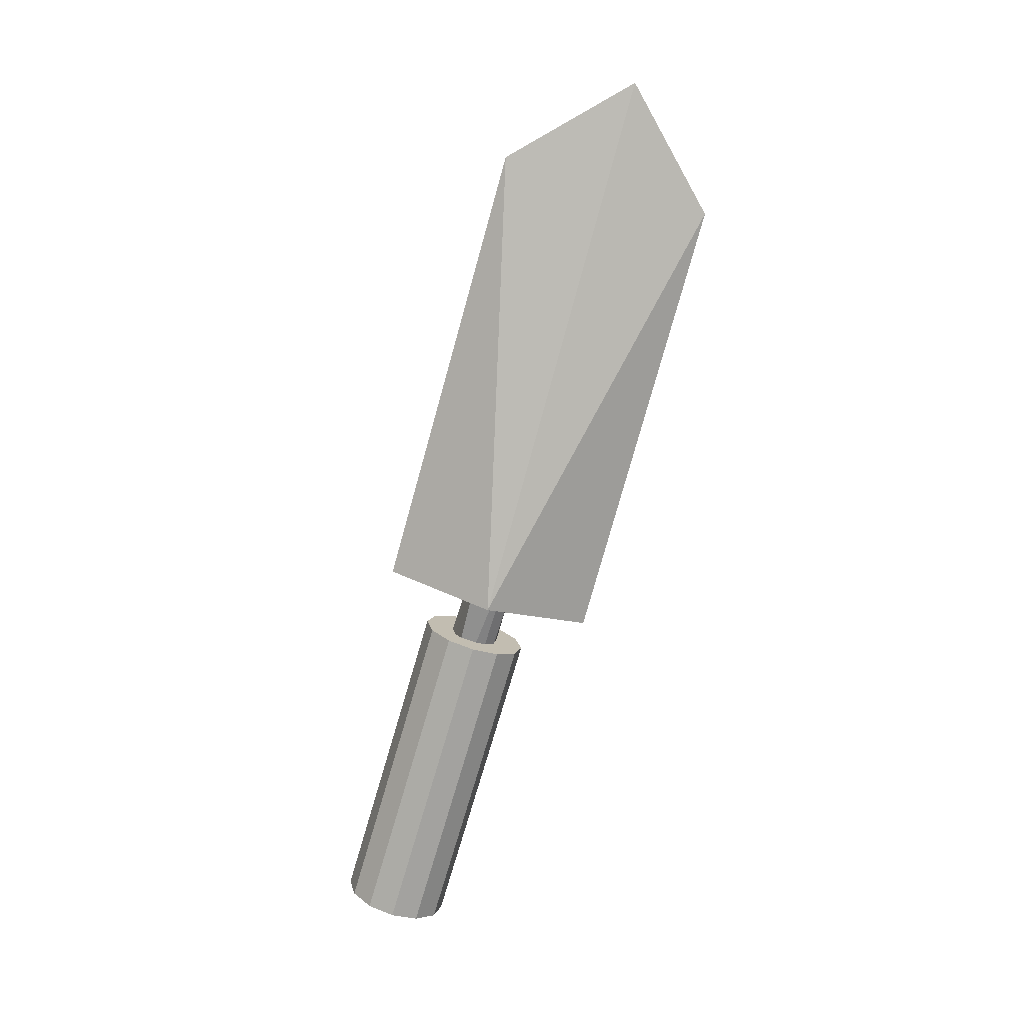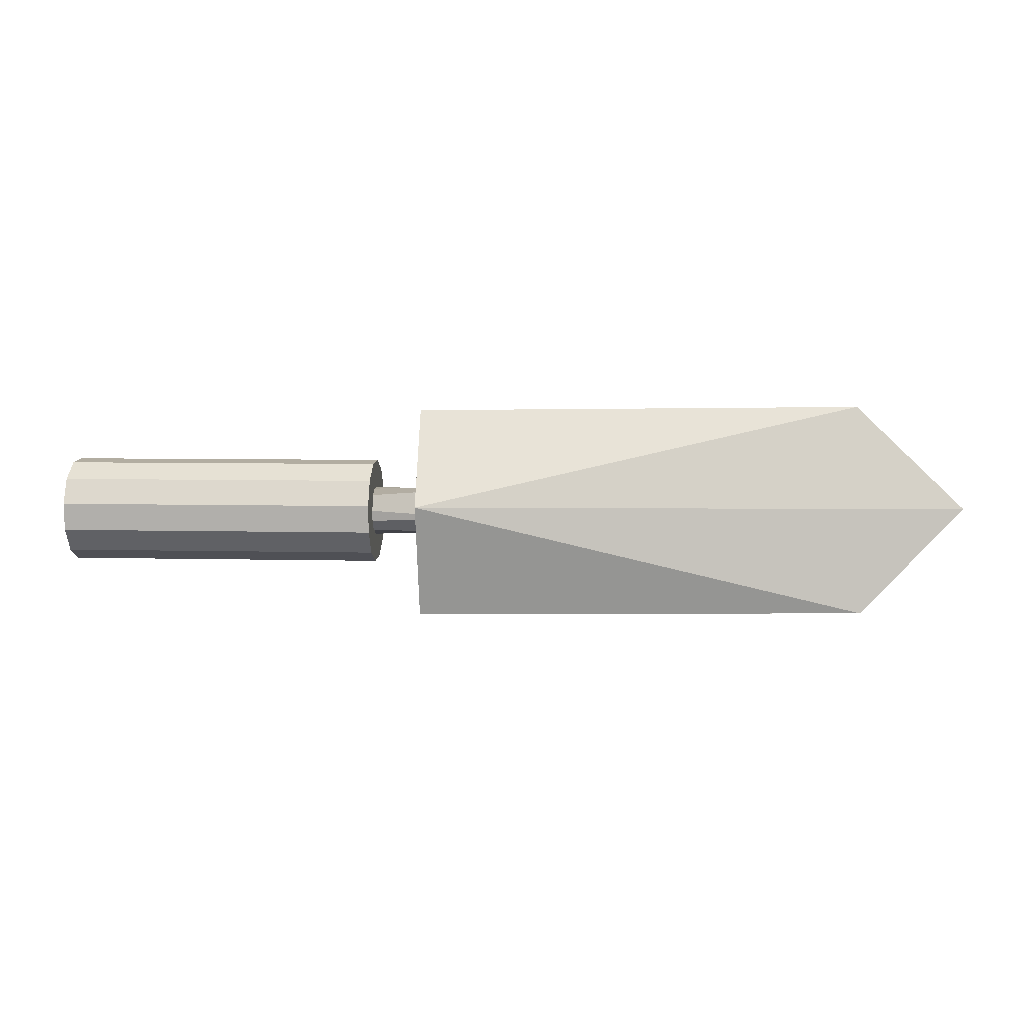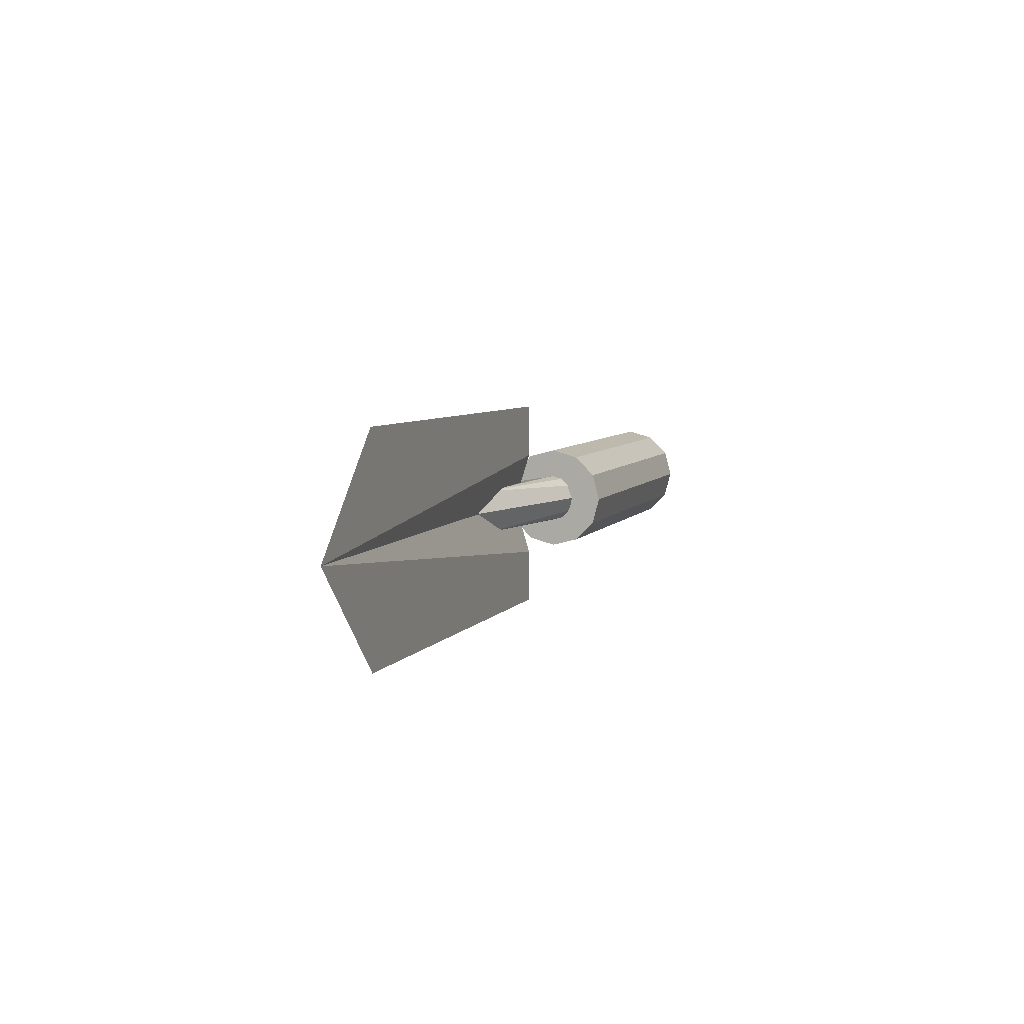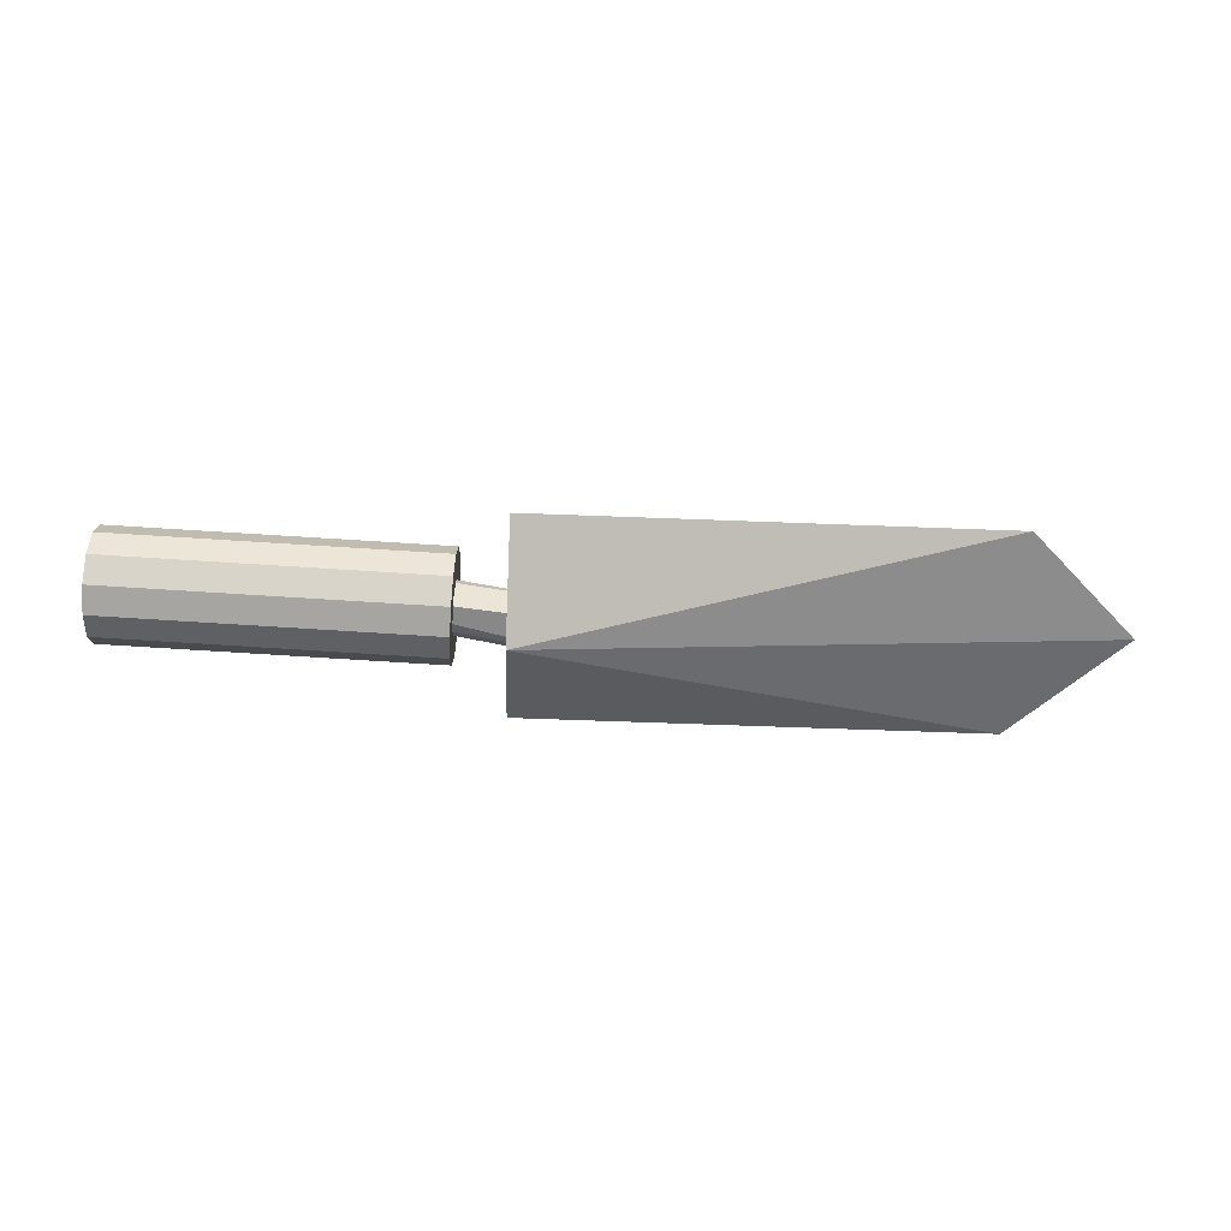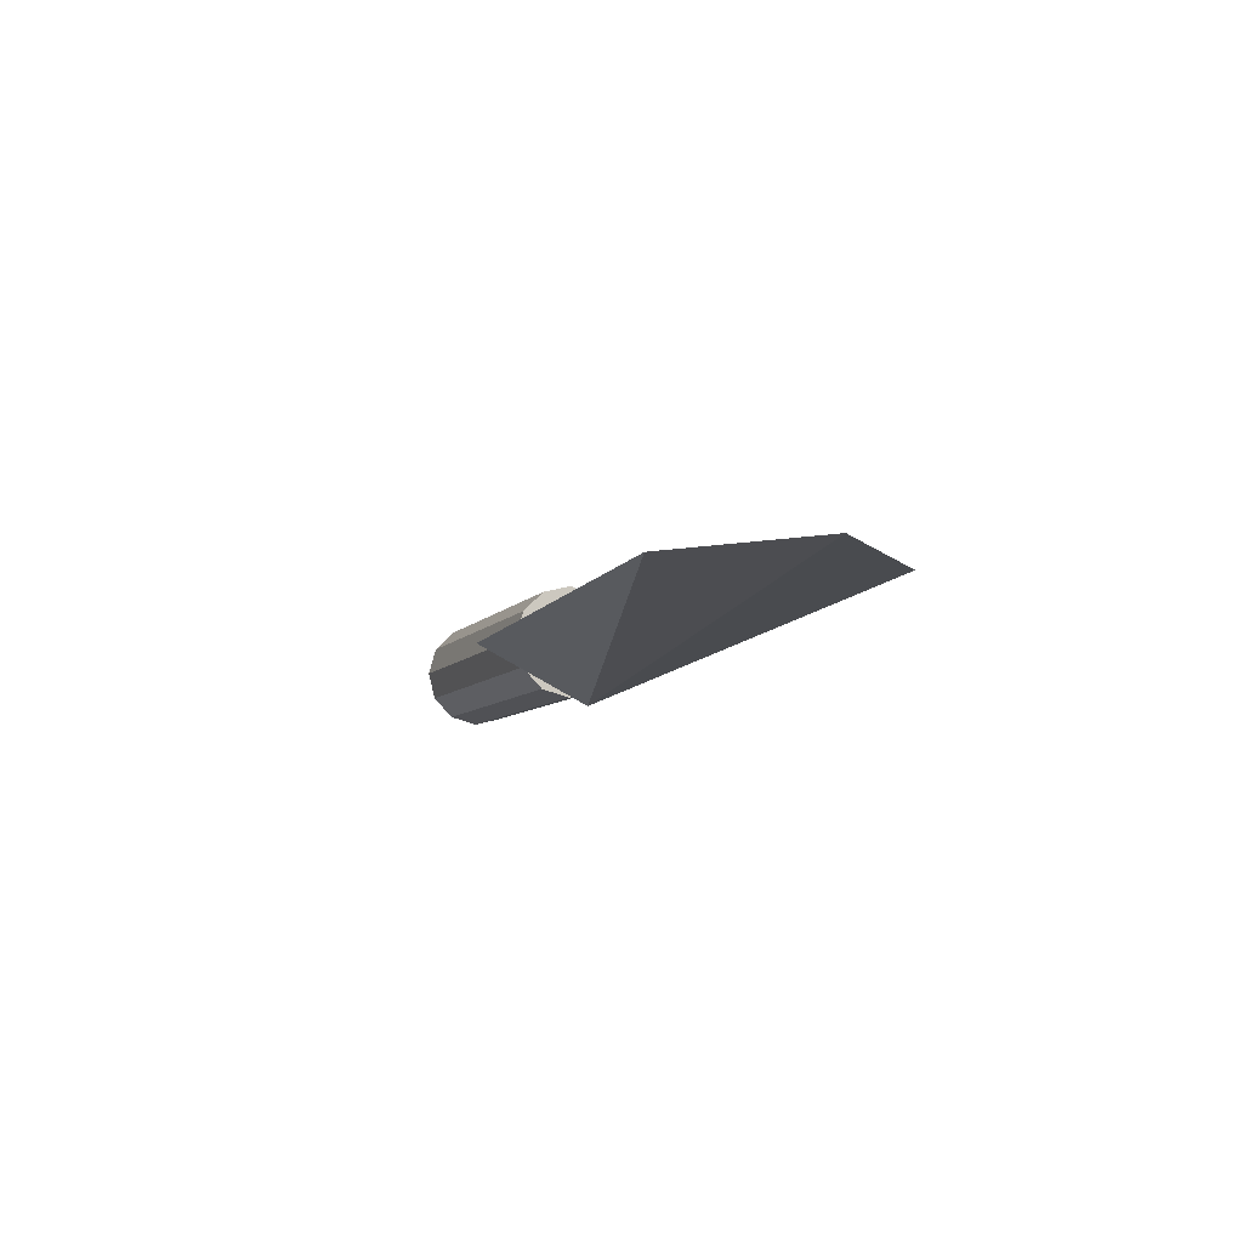
<metadata>
{"format":"obj","ext":"obj","renderer":"f3d","projection":"perspective","resolution":1024,"background":"white","views":[{"elev":-78.3,"azim":74.4,"up":"+Y"},{"elev":-4.3,"azim":3.3,"up":"+Z"},{"elev":5.7,"azim":107.9,"up":"+Z"},{"elev":-58.7,"azim":-2.3,"up":"+Y"},{"elev":-9.3,"azim":70.9,"up":"+Y"}]}
</metadata>
<code>
o group2142306877
v -0.1609 0.0313 0.002942
v -0.1595 0.02652 -0.01538
v 0.1118 -0.05375 -0.03342
v 0.1681 -0.05084 0.000476
v -0.158 0.01321 -0.02883
v -0.1568 -0.005072 -0.0338
v -0.1562 -0.02342 -0.02897
v 0.1124 -0.09212 -0.0358
v -0.1564 -0.03692 -0.01563
v 0.06985 -0.09472 -0.0186
v -0.1573 -0.04196 0.002654
v -0.1587 -0.03718 0.02097
v 0.08033 -0.09427 0.02968
v -0.1602 -0.02386 0.03442
v 0.1158 -0.08685 0.02426
v -0.1614 -0.005584 0.0394
v 0.1118 -0.05375 0.0301
v -0.162 0.01277 0.03457
v -0.1618 0.02627 0.02122
v 0.1572 -0.09143 -0.004219
f 4 3 2 1
f 3 5 2
f 3 6 5
f 3 8 7 6
f 8 10 9 7
f 10 11 9
f 10 13 12 11
f 13 15 14 12
f 15 17 16 14
f 17 18 16
f 17 19 18
f 17 4 1 19
f 1 2 5 6 7 9 11 12 14 16 18 19
f 17 15 20 8 3 4
f 10 20 15 13
f 8 20 10
o group267097909
v -0.04147 -0.03323 0.1538
v 0.619 -0.03323 0.1538
v -0.04147 -0.1109 -0.001659
v -0.04147 -0.03323 -0.1571
v 0.619 -0.03323 -0.1571
v -0.03512 -0.0549 0.000461
v 0.7745 -0.03323 -0.001659
v -0.04147 -0.03323 -0.07937
v -0.04147 -0.03323 0.07605
f 23 22 21
f 25 23 24
f 26 23 21
f 27 22 23
f 23 25 27
f 27 28 26
f 29 21 22 27
f 27 25 24 28
f 27 26 29
f 26 24 23
f 26 28 24
f 21 29 26
o group404934574
v -0.5753 0.07681 0.008695
v -0.5762 0.0663 -0.03012
v -0.1101 0.05385 -0.03686
v -0.1093 0.06436 0.001962
v -0.5773 0.0378 -0.05848
v -0.1113 0.02535 -0.06521
v -0.5785 -0.00107 -0.06877
v -0.1125 -0.01352 -0.0755
v -0.5794 -0.03988 -0.05824
v -0.1134 -0.05233 -0.06498
v -0.5798 -0.06824 -0.02972
v -0.1137 -0.08069 -0.03645
v -0.5795 -0.07855 0.009163
v -0.1134 -0.091 0.002429
v -0.5786 -0.06804 0.04798
v -0.1126 -0.08049 0.04125
v -0.5775 -0.03953 0.07633
v -0.1114 -0.05198 0.0696
v -0.5763 -0.000662 0.08663
v -0.1102 -0.01311 0.07989
v -0.5754 0.03815 0.0761
v -0.1094 0.0257 0.06937
v -0.575 0.06651 0.04757
v -0.109 0.05406 0.04084
f 33 32 31 30
f 32 35 34 31
f 35 37 36 34
f 37 39 38 36
f 39 41 40 38
f 41 43 42 40
f 43 45 44 42
f 45 47 46 44
f 47 49 48 46
f 49 51 50 48
f 51 53 52 50
f 53 33 30 52
f 30 31 34 36 38 40 42 44 46 48 50 52
f 53 51 49 47 45 43 41 39 37 35 32 33

</code>
